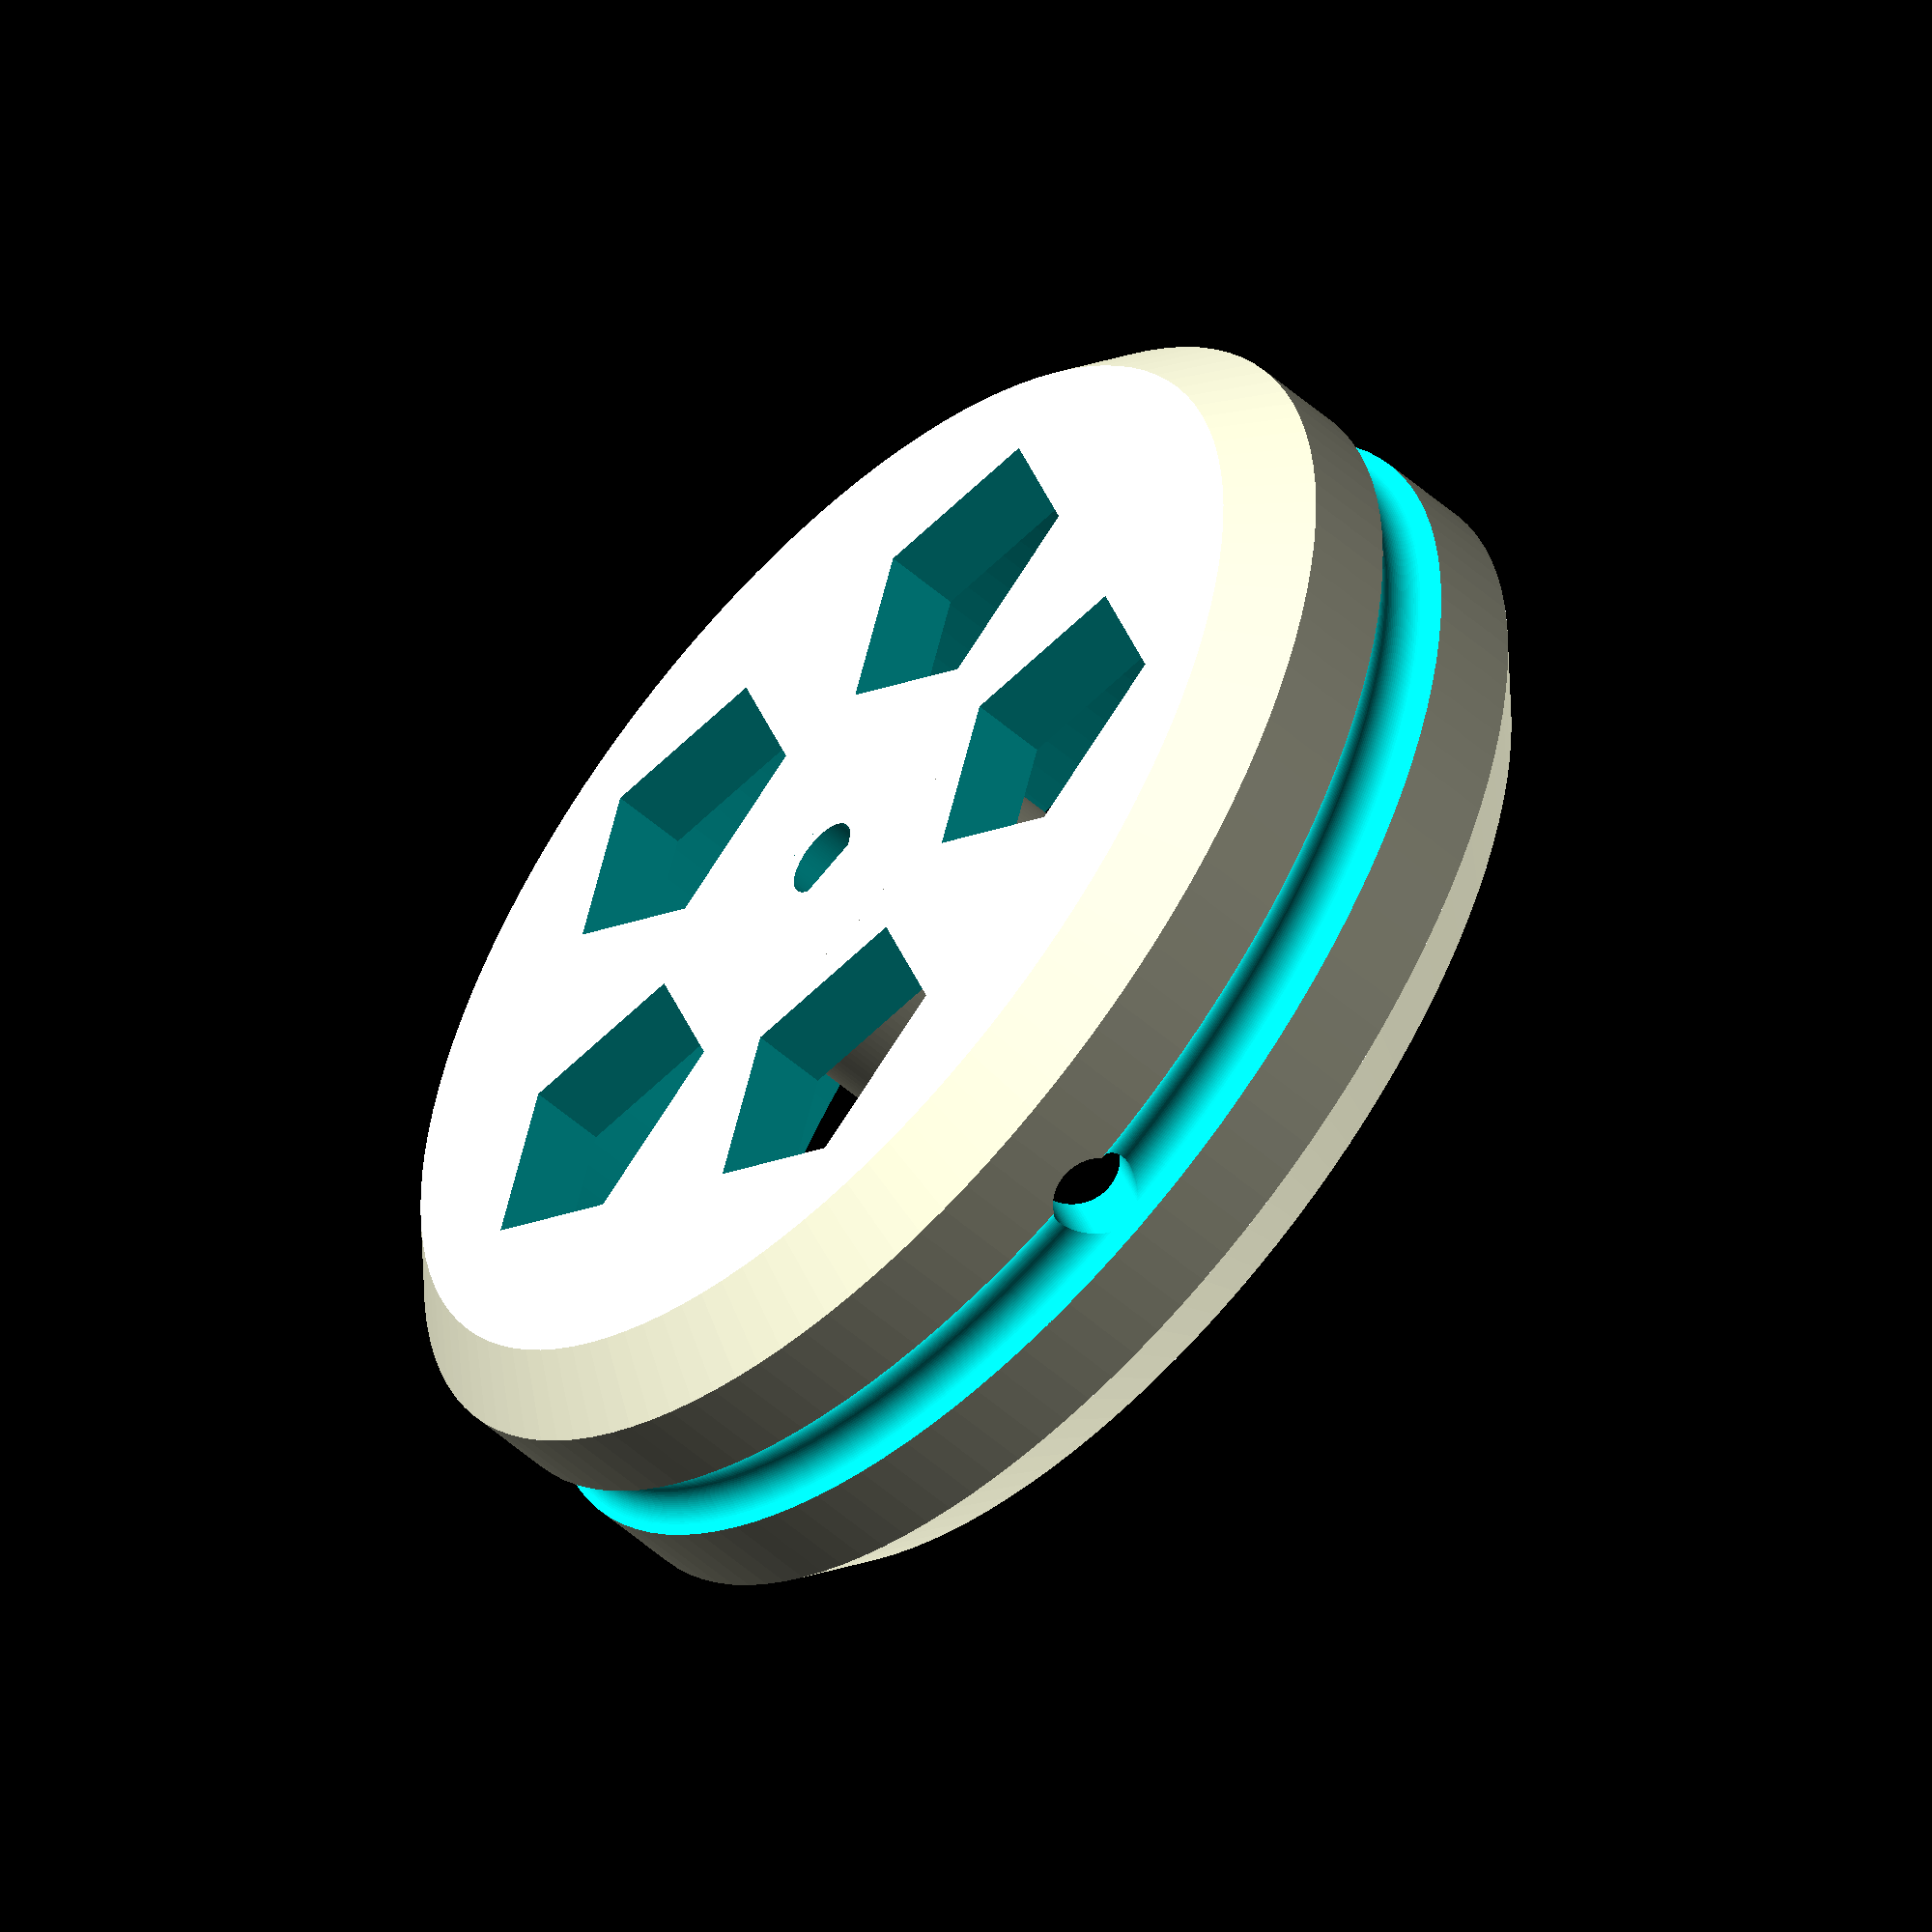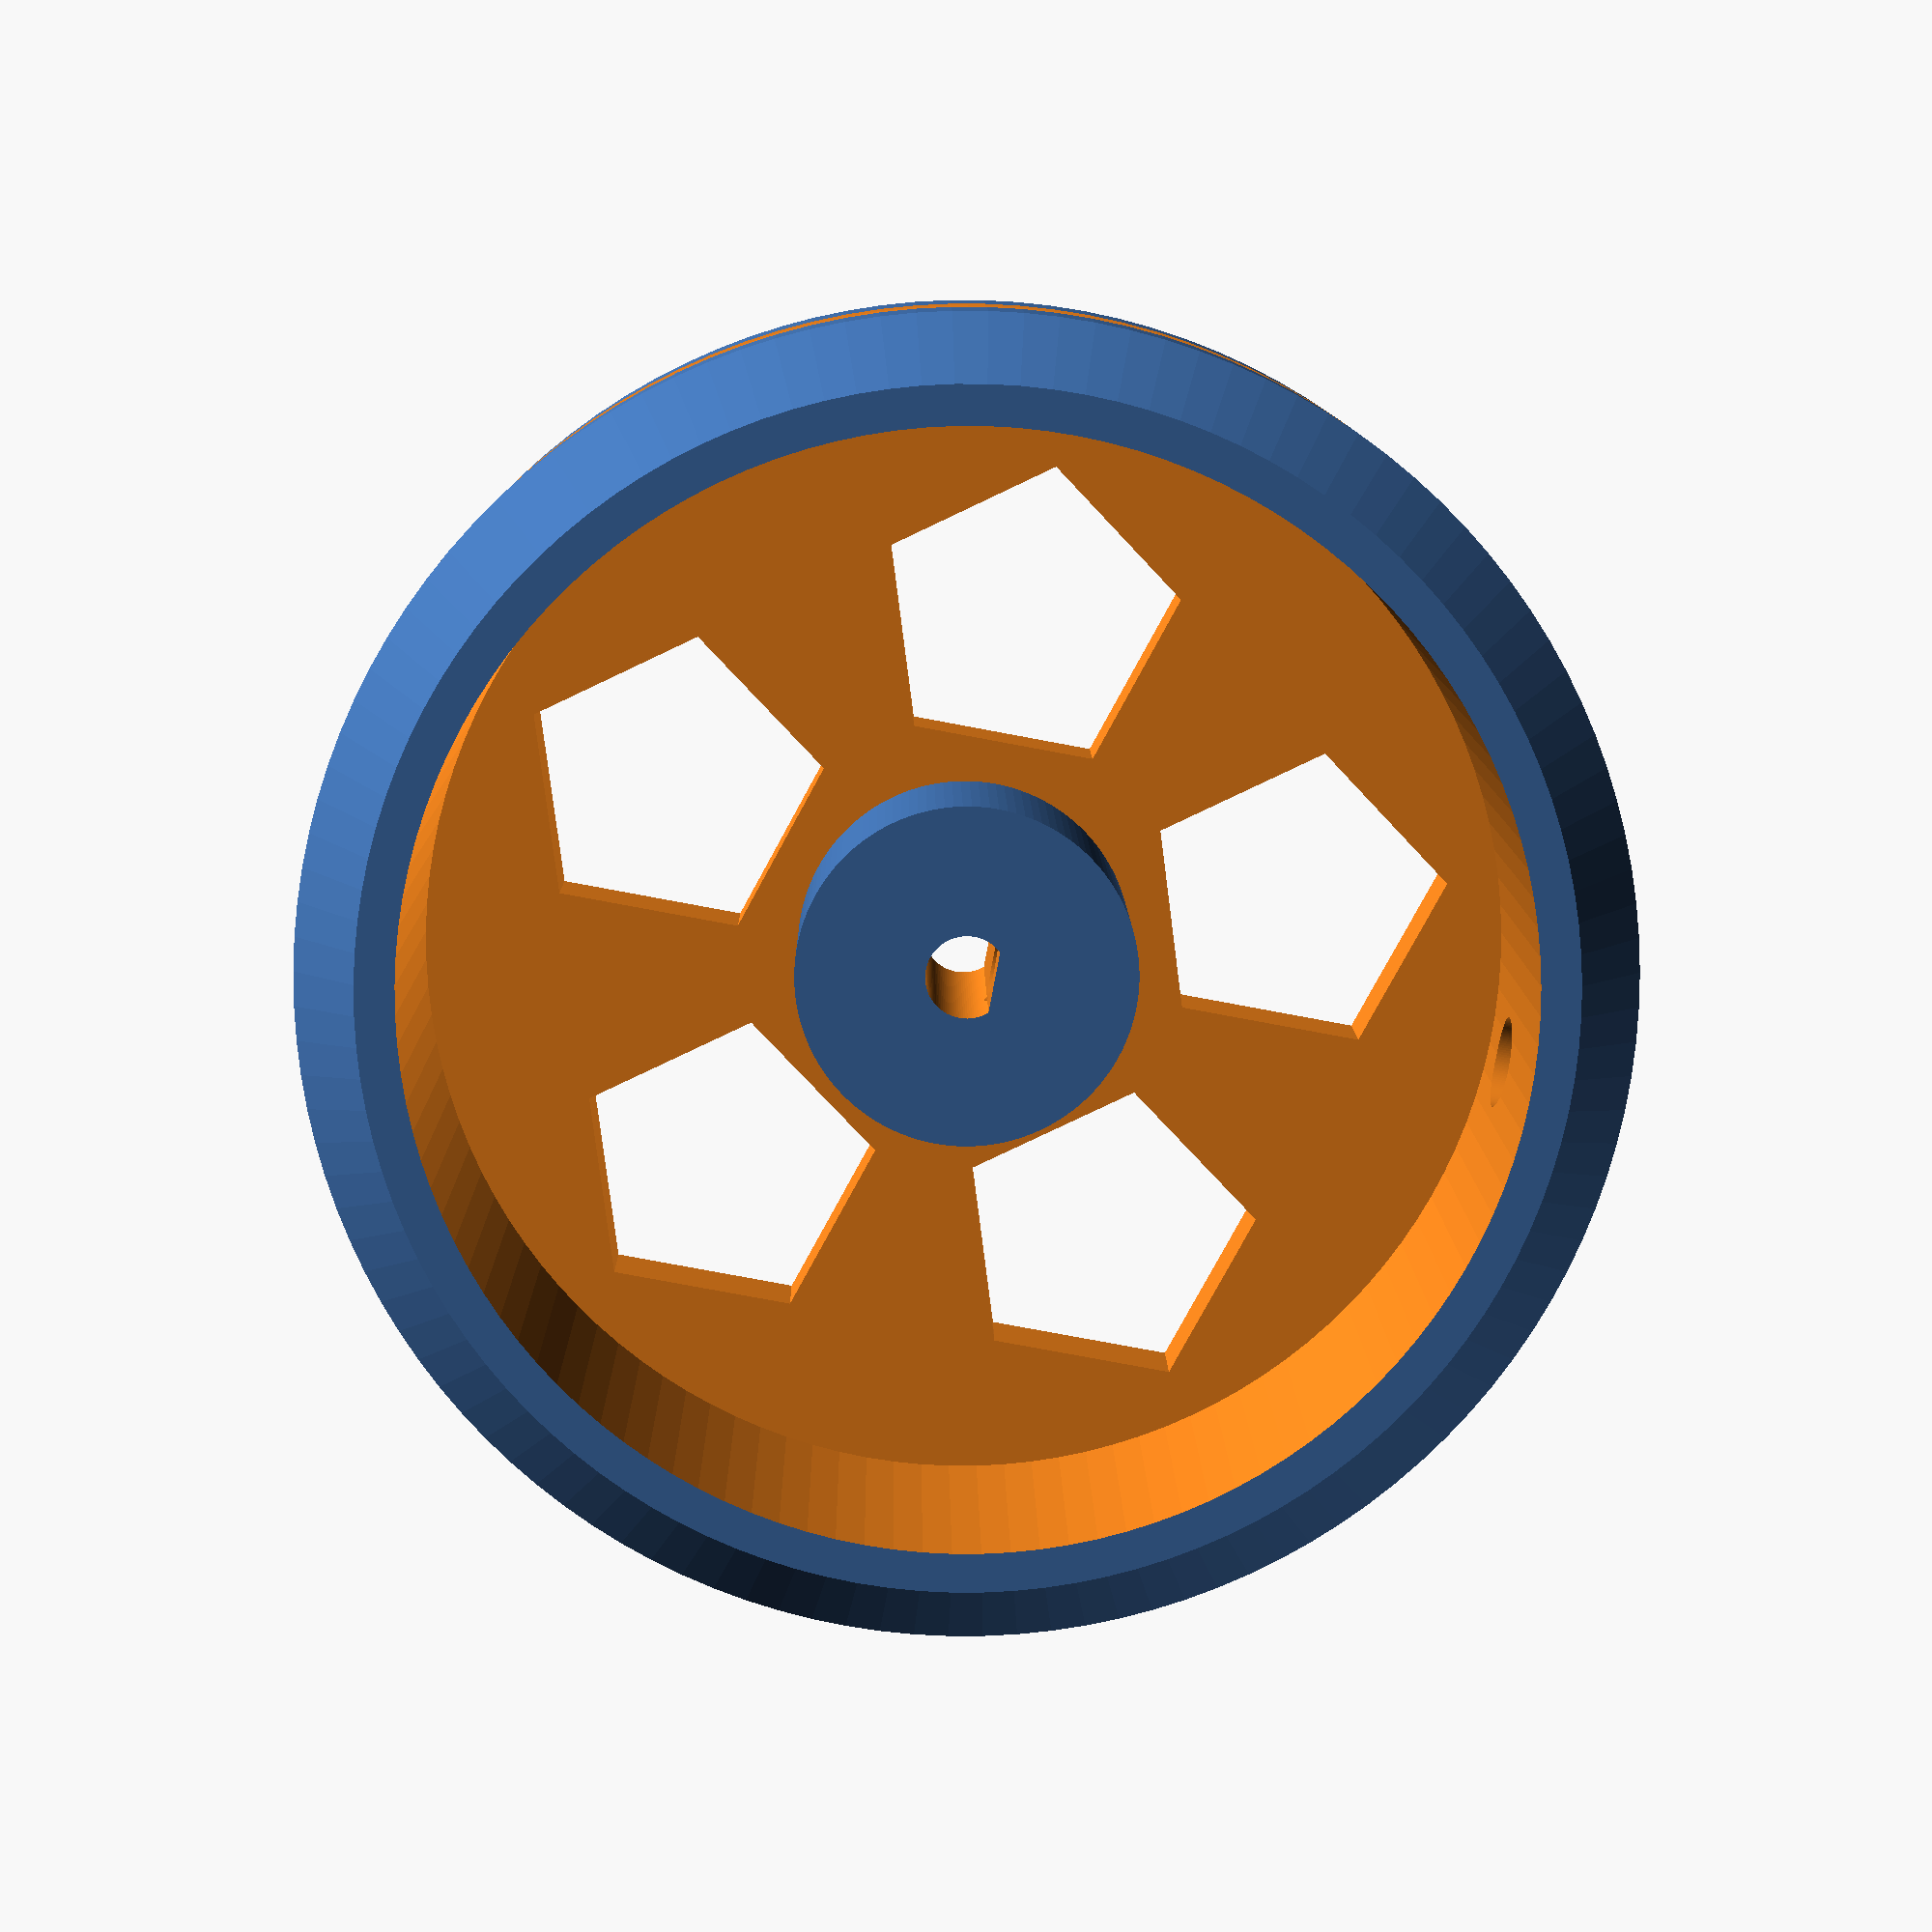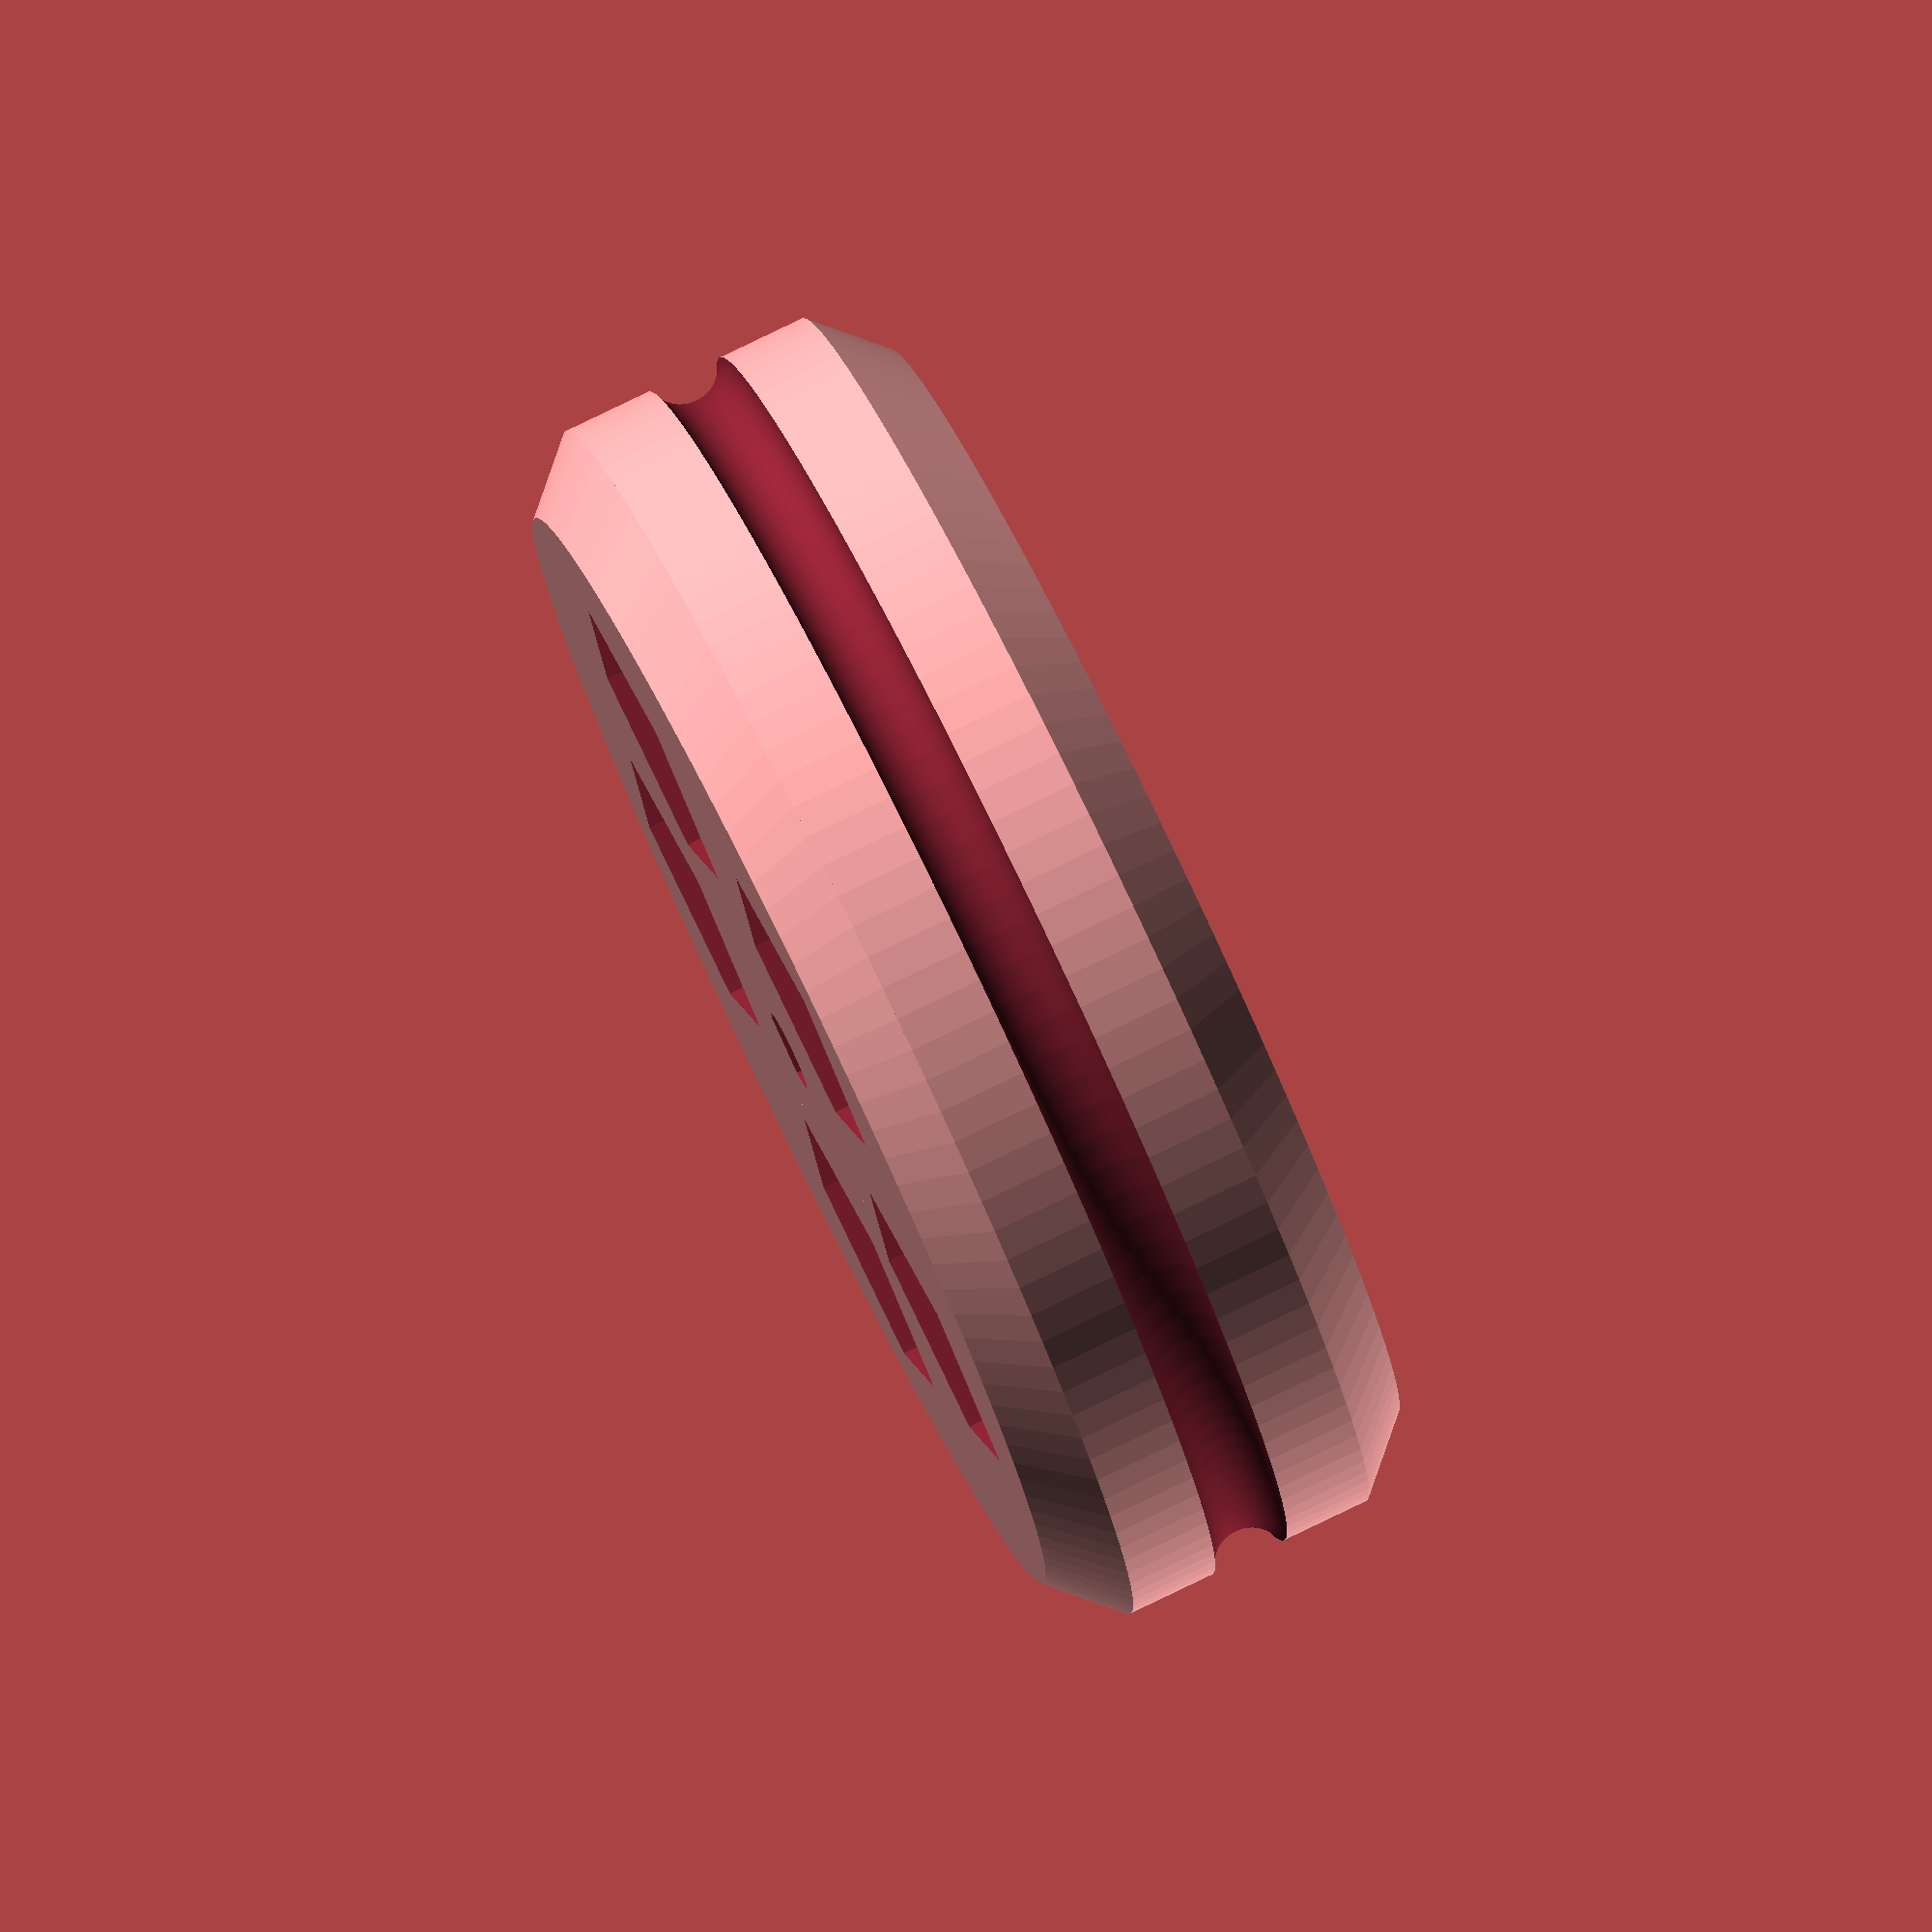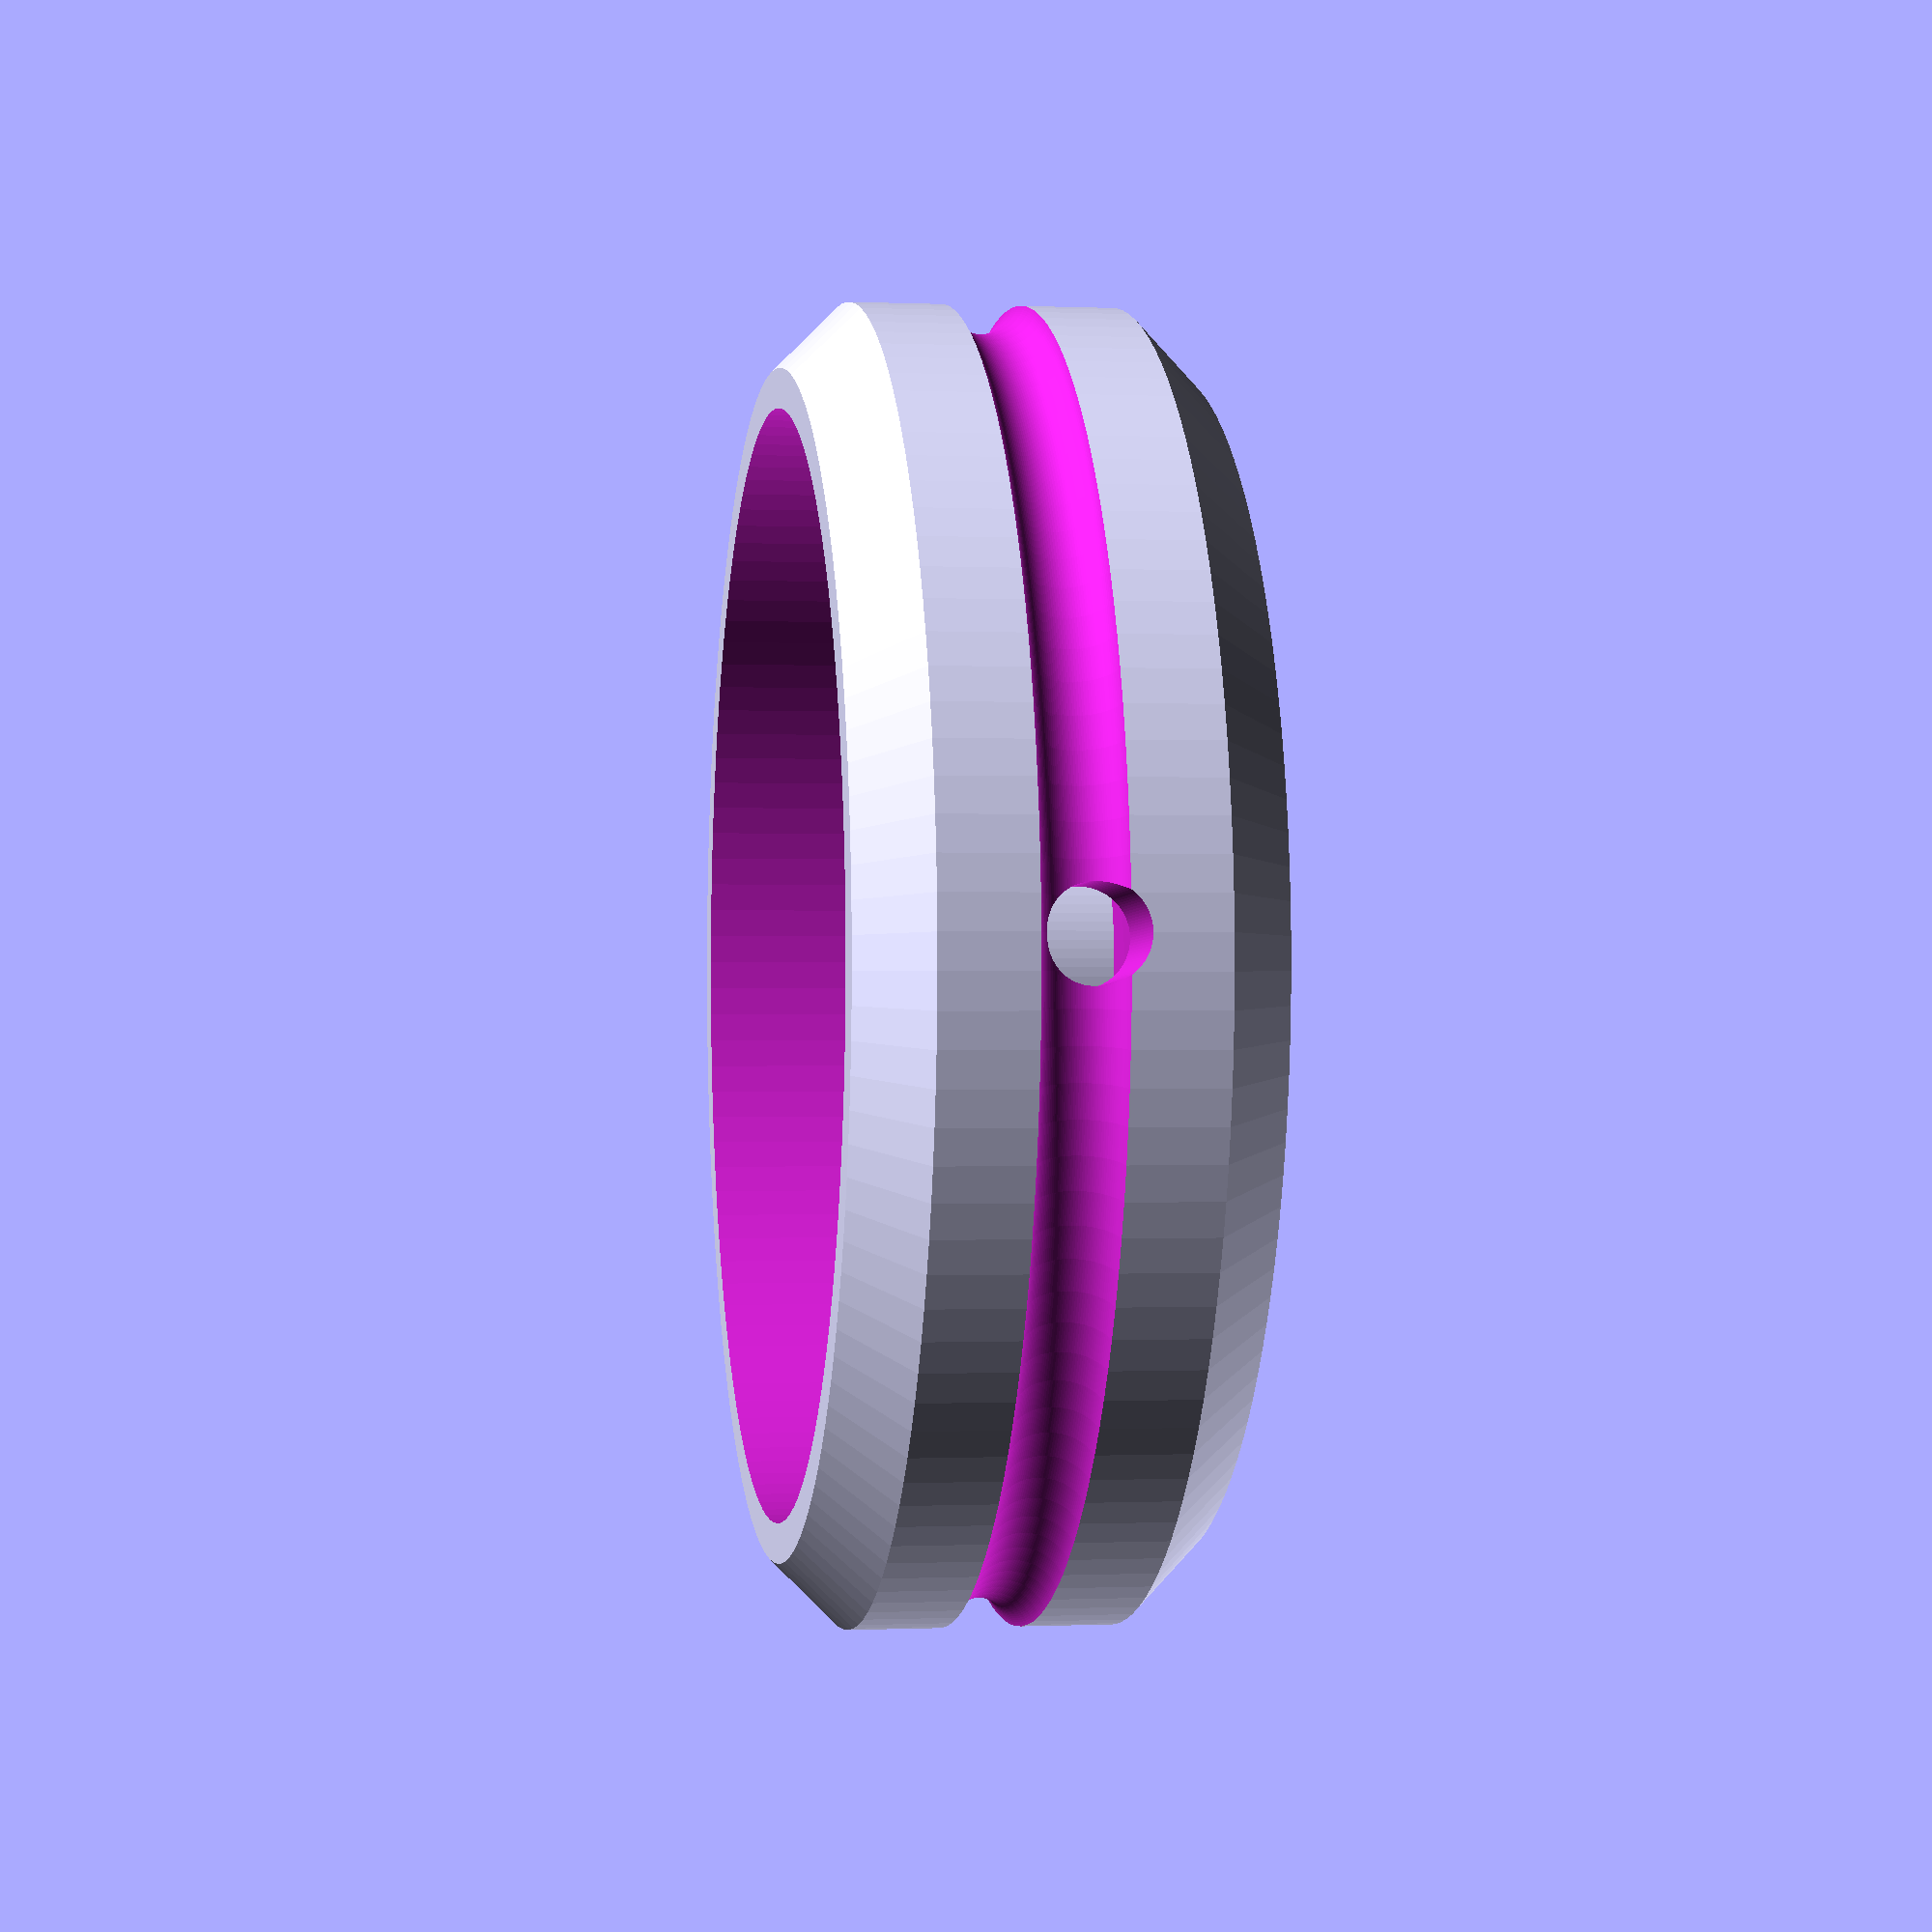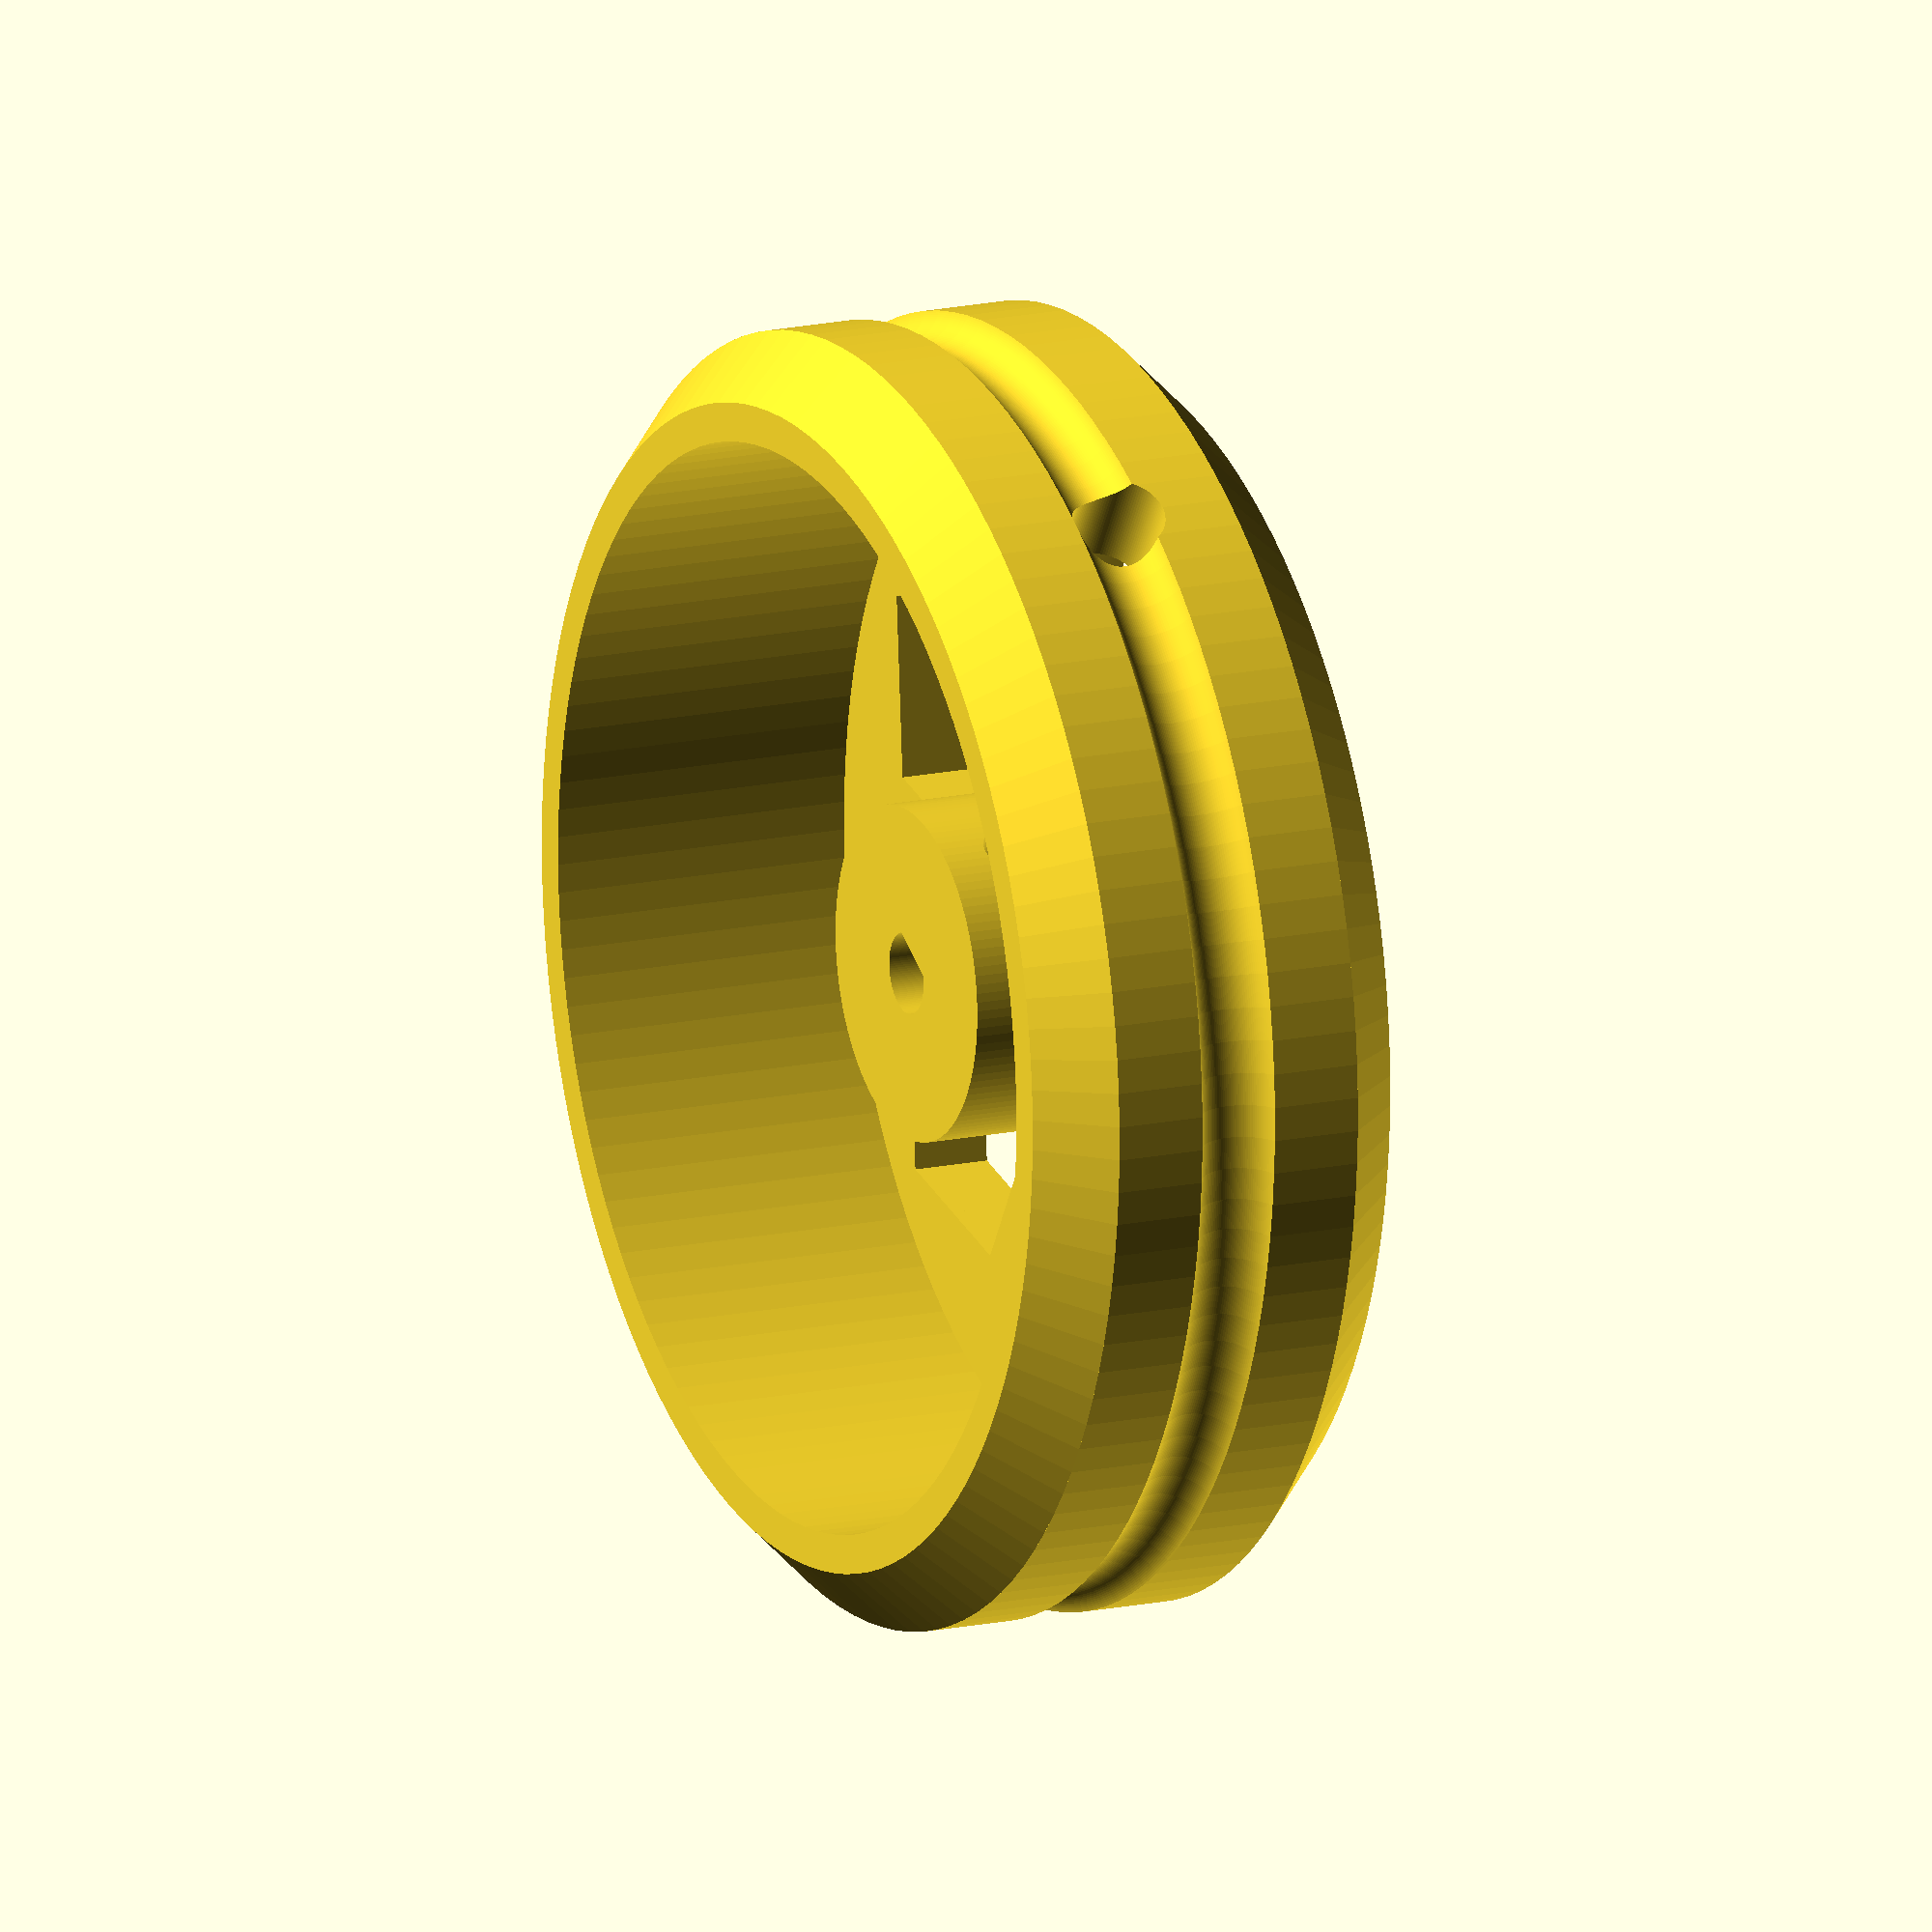
<openscad>
$fn=120;
difference(){
union(){
cylinder(h=2.5,d1=45,d2=50);
translate([0,0,2.5])cylinder(d=50,h=10);
translate([0,0,12.5])cylinder(h=2.5,d2=45,d1=50);
}
translate([0,0,7.5])
rotate_extrude(angle = 360, convexity = 2) {
translate([25.5,0,0])circle(1.6);
}
translate([0,0,3])cylinder(d=42,h=15);

for (i=[0:72:350]){
rotate([0,0,i])
translate([13,0,-1])cylinder(d=12,h=15,$fn=5);
}
scale(1.05)    // ajustar según impresora
intersection(){
translate([0,0,-1])cylinder(d=3,h=12);
translate([-1.5,-1,-1])cube([3,3,12]);
}
translate([0,0,7])rotate([90,0,0])
    cylinder(d=3.5,h=30);
}
difference(){
cylinder(d=13,h=10);
scale(1.05)    // ajustar según impresora
intersection(){
translate([0,0,-1])cylinder(d=3,h=12);
translate([-1.5,-1,-1])cube([3,3,12]);
}
translate([0,0,7])rotate([90,0,0])
    cylinder(d=2.5,h=10);
}

</openscad>
<views>
elev=234.0 azim=198.5 roll=312.9 proj=o view=solid
elev=170.0 azim=100.7 roll=180.8 proj=p view=wireframe
elev=99.3 azim=158.0 roll=295.8 proj=o view=wireframe
elev=180.4 azim=87.8 roll=99.2 proj=p view=wireframe
elev=164.2 azim=31.6 roll=114.6 proj=o view=wireframe
</views>
